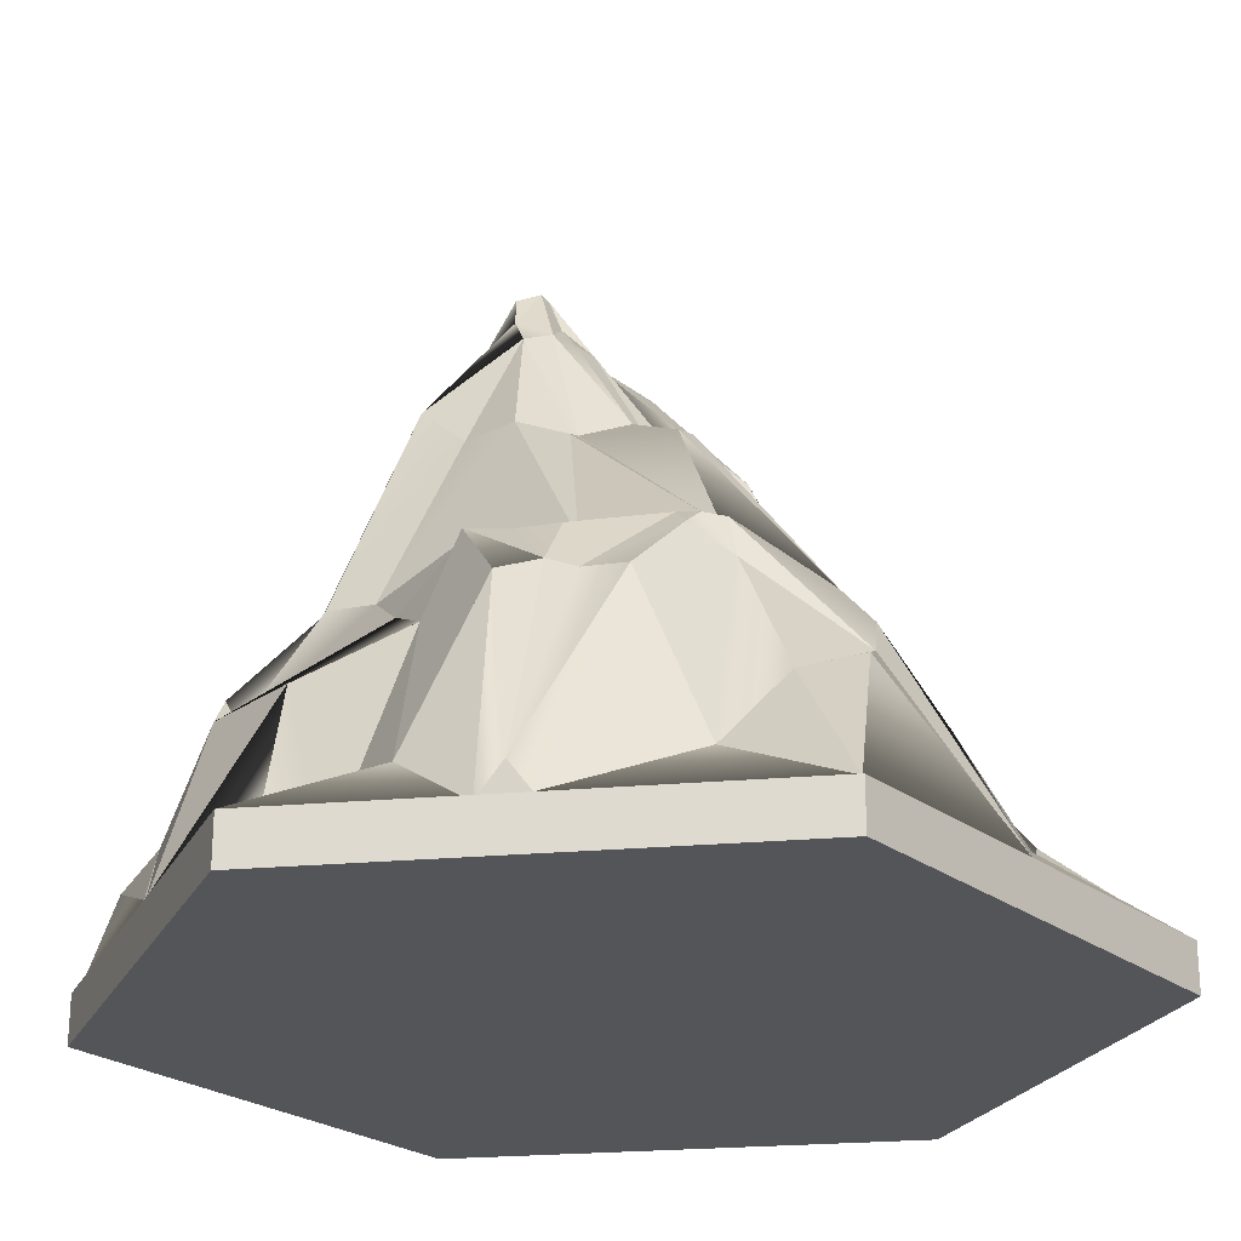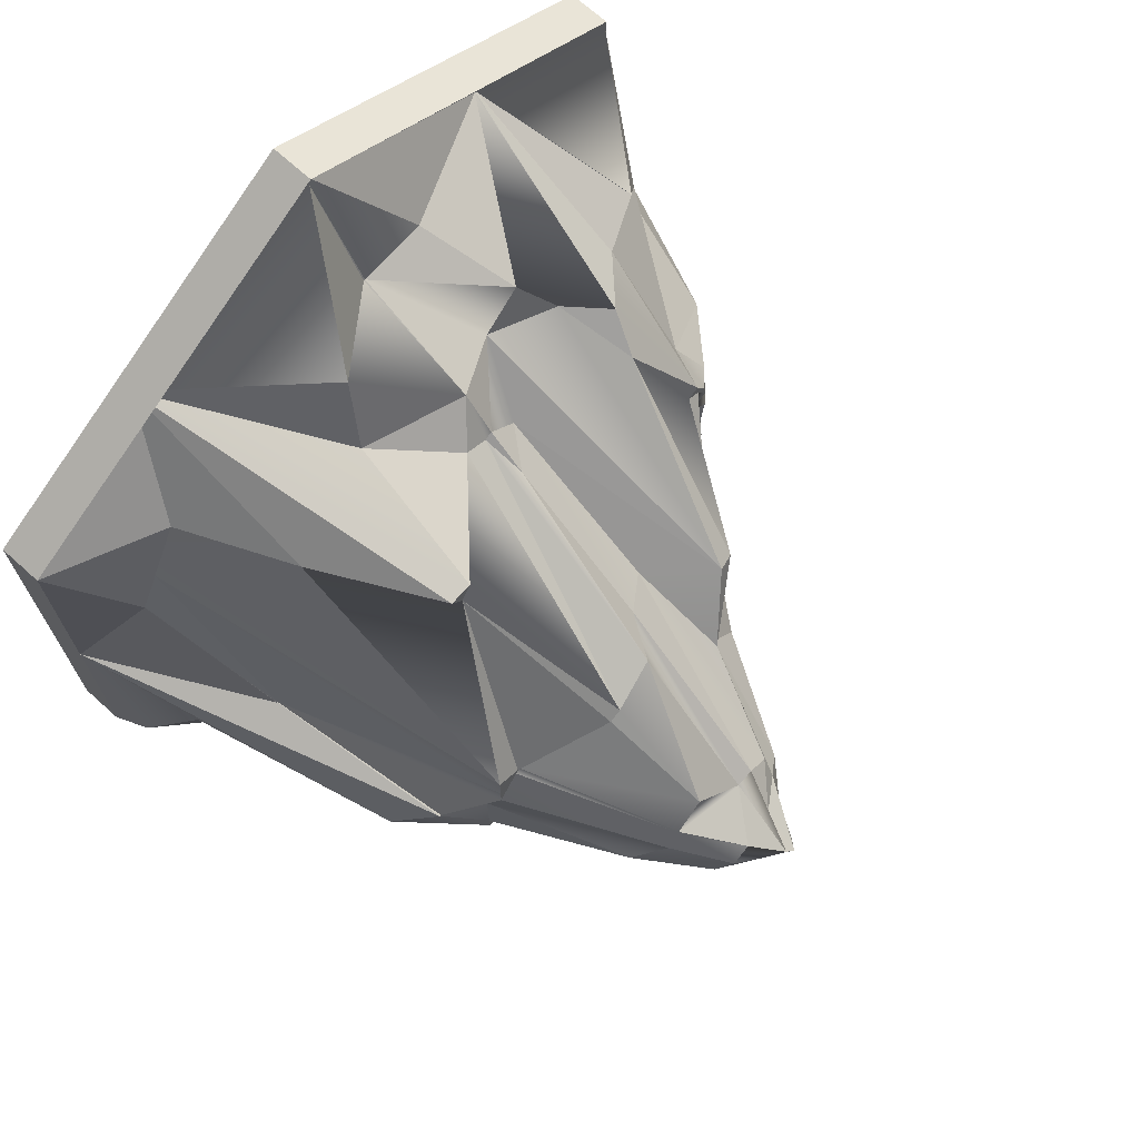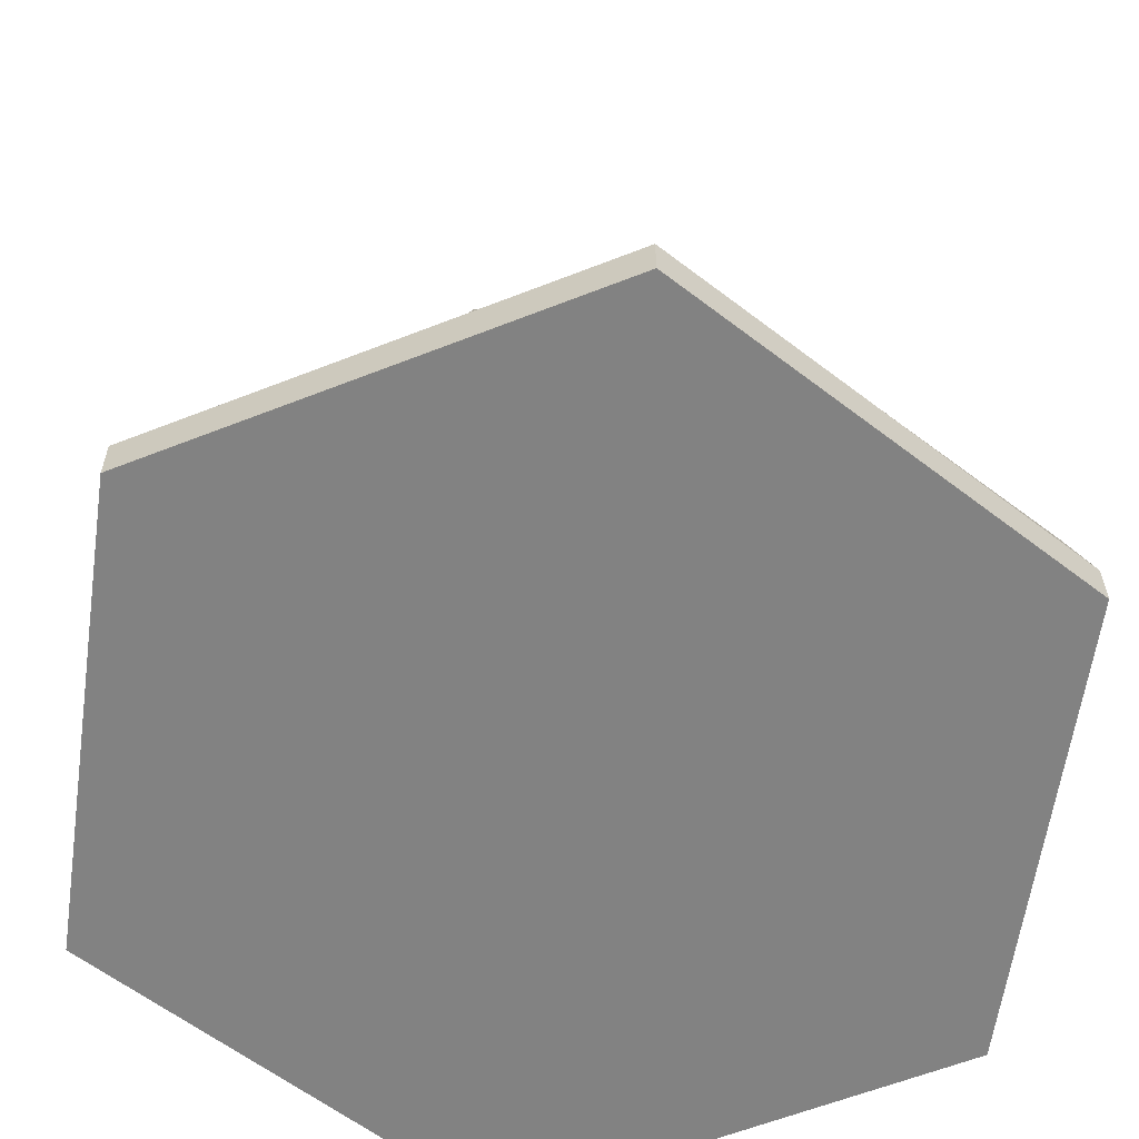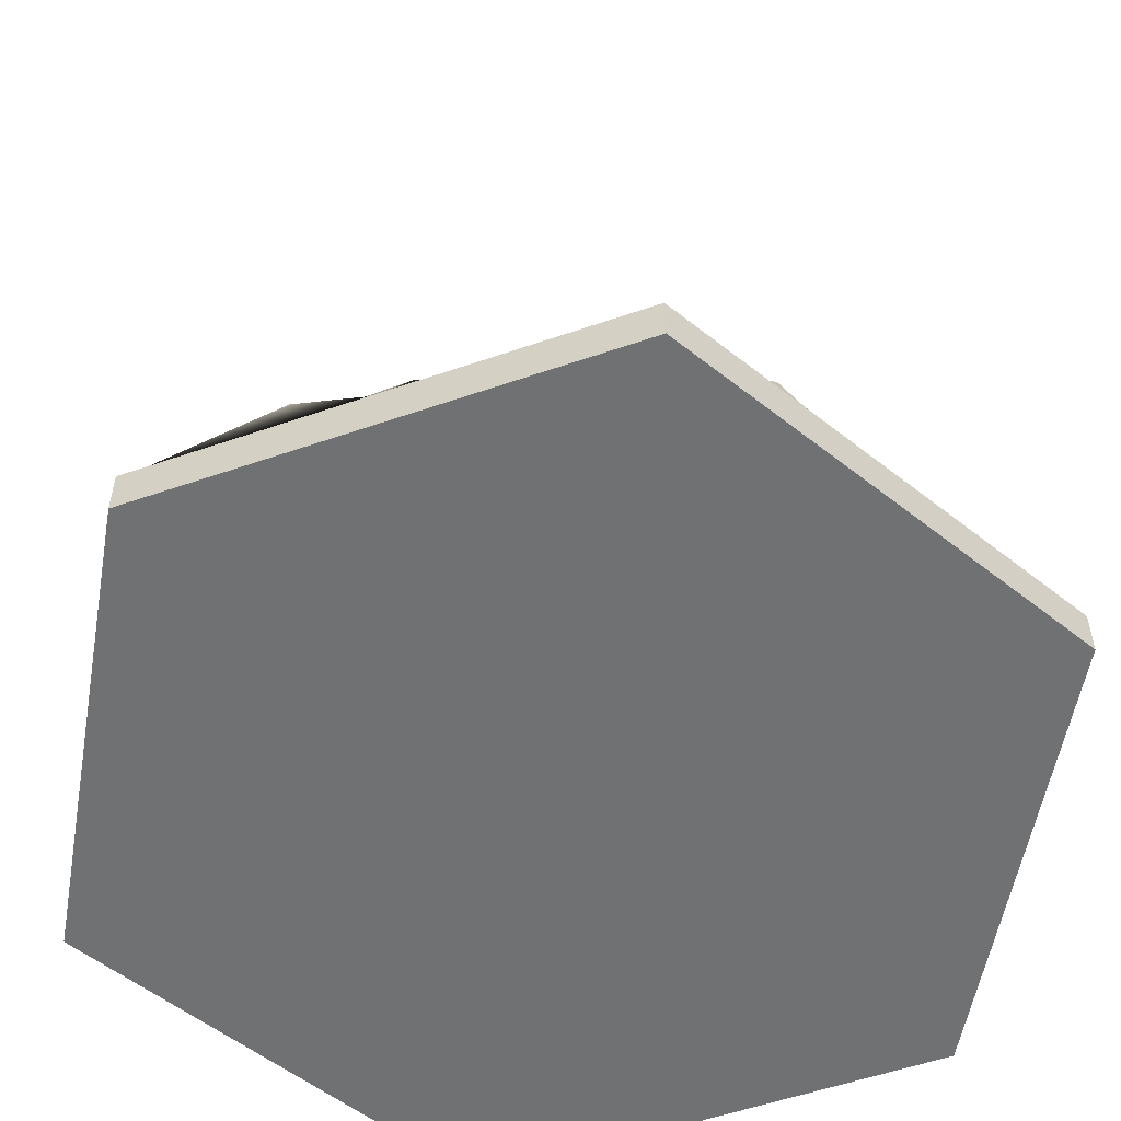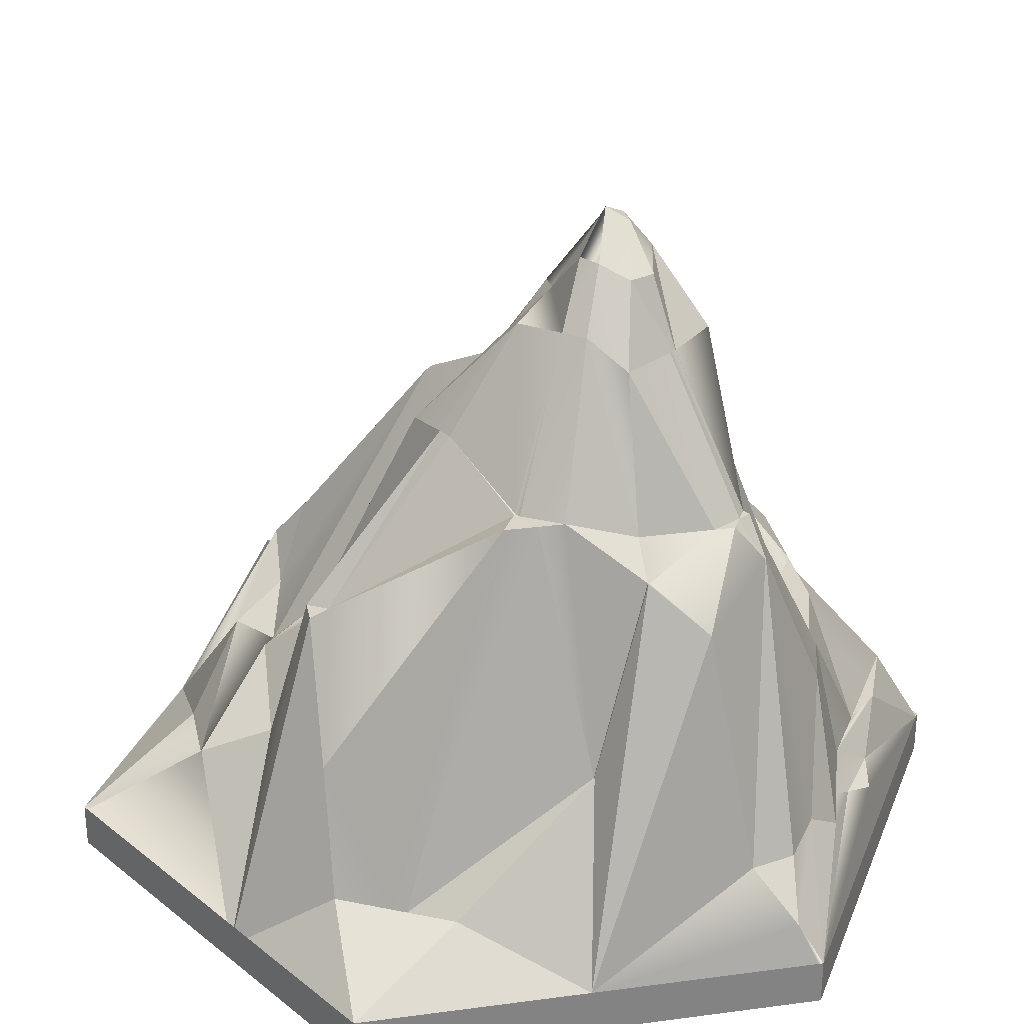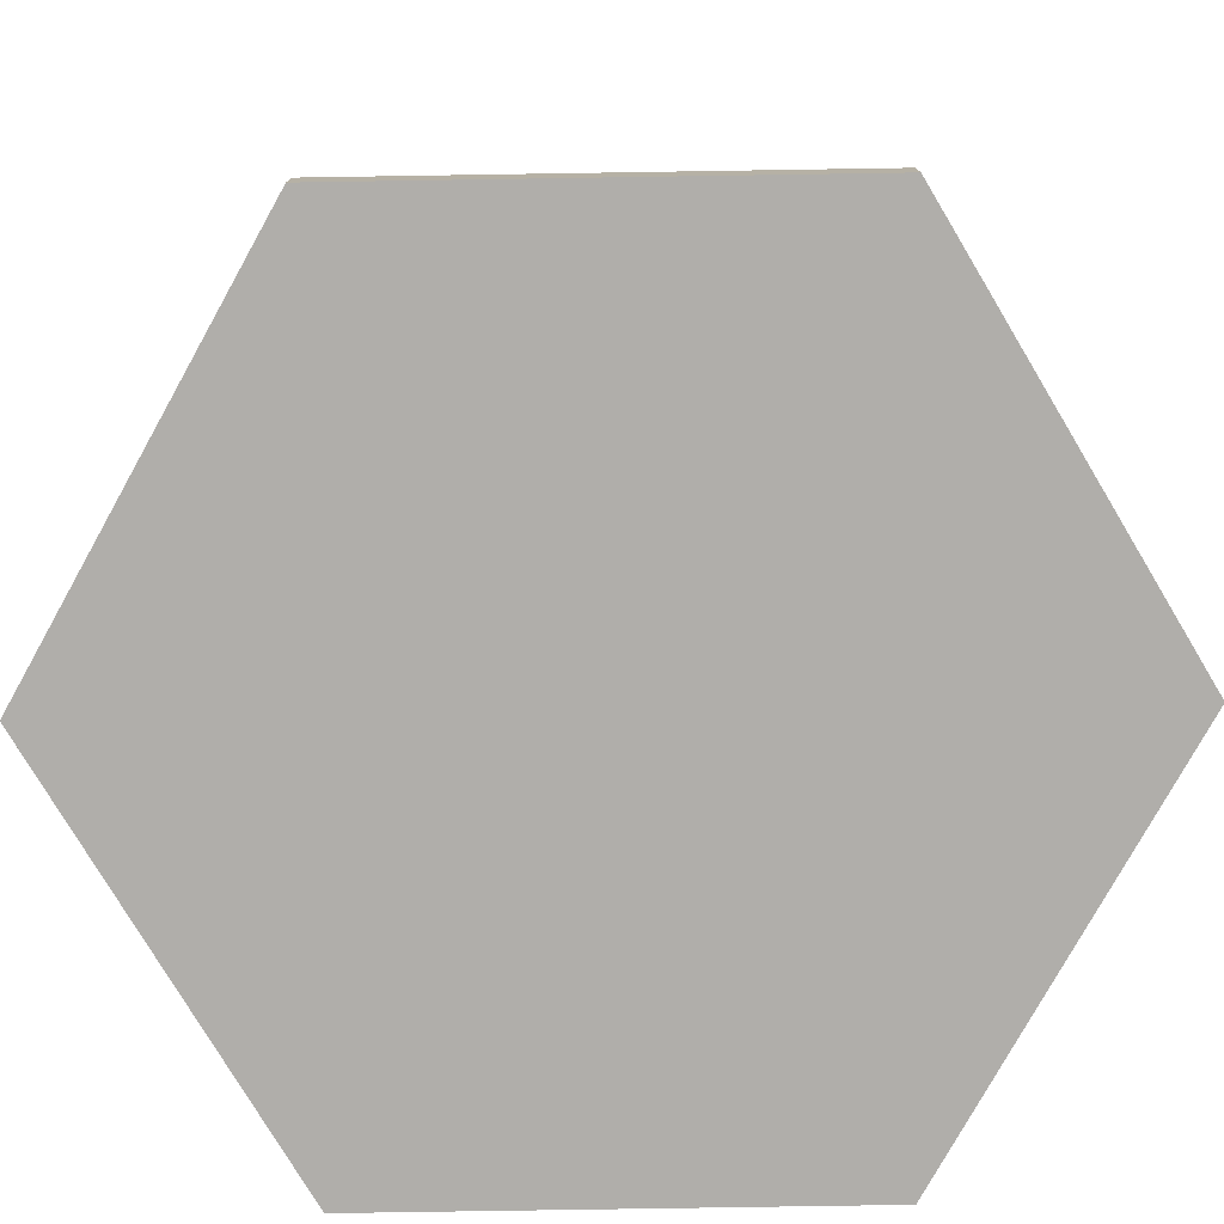
<metadata>
{"format":"obj","ext":"obj","renderer":"f3d","projection":"perspective","resolution":1024,"background":"white","views":[{"elev":-24.2,"azim":-81.4,"up":"+Y"},{"elev":70.8,"azim":131.9,"up":"+Z"},{"elev":-60.7,"azim":51.9,"up":"+Y"},{"elev":-55.2,"azim":-9.9,"up":"+Y"},{"elev":29.4,"azim":78.9,"up":"+Y"},{"elev":-77.8,"azim":150.9,"up":"+Y"}]}
</metadata>
<code>
v  0.866 -0.05 -0.5
v  0.0129 0.05 -0.9926
v  0.4917 0.05 -0.7161
v  0.866 0.05 -0.5
v  0 0.05 -1
v  0 -0.05 -1
v  0.866 -0.05 0.5
v  0.866 0.05 -0.4897
v  0.866 0.05 0.0008
v  0.866 0.05 0.5
v  0 0.05 1
v  0 -0.05 1
v  -0.866 -0.05 0.5
v  -0.0014 0.05 0.9992
v  -0.4558 0.05 0.7369
v  -0.866 0.05 0.5
v  -0.474 0.05 -0.7258
v  -0.866 0.05 -0.5
v  -0.8652 0.05 -0.4995
v  -0.5938 0.1693 -0.4996
v  -0.4735 0.05 -0.725
v  -0.4726 0.05 -0.7266
v  -0.1671 0.1727 -0.8664
v  -0.1174 0.1979 -0.84
v  0.488 -0.0118 0.7176
v  0.0061 0.05 0.9862
v  0.1909 0.3007 0.7347
v  0.603 0.1693 0.4994
v  0.1296 1.478 -0.1613
v  0.1085 1.313 -0.0633
v  0.1889 1.413 -0.1052
v  0.8404 0.1396 -0.4482
v  -0.866 0.05 -0.0023
v  -0.866 -0.05 -0.5
v  -0.828 0.1237 -0.0537
v  -0.8391 0.05 -0.1014
v  0.6642 0.1693 0.3835
v  0.0842 1.461 -0.2206
v  0.1525 1.413 -0.2662
v  0.0584 1.09 -0.3929
v  0.0429 1.09 -0.3929
v  0.1329 1.461 -0.2231
v  0.2349 1.382 -0.2499
v  0.2292 1.25 -0.3722
v  0.0119 0.2373 -0.8818
v  0.1754 0.2373 -0.8178
v  -0.6441 0.5349 -0.1155
v  -0.6442 0.5349 -0.1154
v  -0.587 0.5747 -0.0397
v  -0.5053 0.6806 -0.1969
v  -0.4941 0.6785 -0.1098
v  -0.5094 0.6765 -0.0209
v  -0.4605 0.4261 0.497
v  -0.4628 0.6146 0.2696
v  -0.6544 0.3202 0.3791
v  -0.589 0.3679 0.4968
v  -0.4323 0.705 0.2521
v  -0.4049 0.705 0.2365
v  -0.4365 0.705 0.2195
v  -0.4577 0.705 0.2081
v  -0.3296 0.602 0.4312
v  -0.2227 0.9891 0.1395
v  0.2578 1.382 -0.1967
v  0.5785 0.8525 -0.1719
v  0.5766 0.8525 -0.1686
v  0.5804 0.8525 -0.1686
v  0.7563 0.2373 -0.3683
v  -0.0551 0.4941 -0.6686
v  0.0111 0.4941 -0.6327
v  0.0112 0.4941 -0.6687
v  0.0239 1.345 -0.1358
v  0.112 1.487 -0.1751
v  0.0392 1.385 -0.2133
v  -0.026 1.313 -0.1845
v  0.2321 1.413 -0.1353
v  0.0931 1.392 -0.1302
v  0.0186 1.313 -0.0895
v  -0.0747 1.085 0.0335
v  -0.1034 1.054 -0.0636
v  0.0664 1.313 -0.0609
v  -0.8593 0.05 0.4962
v  -0.7207 0.1693 0.2596
v  -0.6347 0.5349 0.1127
v  -0.5016 0.6681 0.1876
v  -0.4654 0.6664 -0.0016
v  -0.1127 1.054 -0.0769
v  -0.4635 0.705 0.165
v  -0.178 1.054 -0.1701
v  0.0428 1.09 -0.3929
v  0.011 0.4941 -0.6186
v  -0.189 0.6762 -0.5165
v  -0.0545 1.151 -0.3731
v  -0.0547 1.151 -0.3734
v  -0.2136 0.6762 -0.504
v  0.6474 0.4359 -0.0464
v  0.4879 0.9583 -0.0154
v  0.4879 0.9583 0.0424
v  0.6496 0.4359 -0.0476
v  -0.6578 0.0338 -0.3798
v  -0.1137 1.054 -0.276
v  0.2134 1.053 0.1953
v  0.2419 1.053 0.1795
v  0.2145 1.286 0.0305
v  0.1016 1.031 0.2308
v  0.0259 0.5083 0.4686
v  0.0137 0.5975 0.4153
v  0.0321 0.9301 0.1974
v  0.3132 0.7072 0.4554
v  0.3422 0.7072 0.4988
v  0.488 0.4261 0.4992
v  0.4879 0.9583 0.1128
v  0.4323 0.9583 0.0807
v  0.2882 0.7072 0.4987
v  -0.3673 0.5194 0.4945
v  -0.2908 0.4261 0.4974
v  -0.1781 1.001 0.1615
v  -0.1305 0.3714 0.5358
v  -0.0591 0.5083 0.4065
v  0.0078 0.5083 0.4787
v  0.0035 0.1693 0.7267
v  -0.1568 0.1693 0.7297
v  0.007 0.1693 0.7266
v  -0.0512 0.8725 0.1667
v  0.4259 0.9583 0.077
v  0.277 1.286 -0.0504
v  0.2789 1.286 -0.0529
v  0.4385 0.9583 0.07
v  0.3108 1.286 -0.0943
v  0.4879 0.9107 -0.1688
v  0.3686 1.229 -0.1691
v  0.4879 0.9107 -0.3304
v  0.4261 0.9107 -0.4072
v  0.4521 0.9107 -0.393
v  0.4396 0.9107 -0.4149
v  0.4373 0.9107 -0.419
v  0.4214 0.9107 -0.4097
v  0.2445 0.4941 -0.5059
v  0.2897 0.4941 -0.5768
v  0.2865 1.23 -0.2888
v  0.2877 1.23 -0.287
v  0.0136 0.4941 -0.6199
v  0.0244 0.4941 -0.6254
v  0.4222 0.1634 -0.7351
v  0.3416 0.1851 -0.7501
v  0.4613 0.1865 -0.6719
v  0.5661 0.1837 -0.6118
v  0.4939 0.2084 -0.6332
v  -0.3233 0.4261 -0.6686
v  -0.2981 0.4261 -0.6307
v  -0.2551 0.4941 -0.6686
v  -0.3727 0.5806 -0.3388
v  -0.2455 0.6682 -0.4046
v  -0.4969 0.5145 -0.2672
v  -0.4704 0.4261 -0.4996
v  -0.7244 0.1693 -0.255
v  -0.7246 0.1693 -0.2547
v  -0.5934 0.5513 0.0207
v  -0.4582 0.05 0.7354
v  -0.4566 0.05 0.7354
v  -0.4582 0.05 0.7325
v  -0.4548 0.05 0.7354
v  -0.453 0.05 0.7353
v  0.0078 0.4415 0.5678
v  0.0809 0.5083 0.4982
v  0.2391 0.3679 0.5835
v  0.6456 0.754 -0.2879
v  0.4879 0.8291 -0.4425
v  0.4879 0.9107 -0.3736
v  0.727 0.2348 -0.4654
v  0.612 0.2373 -0.539
v  0.4879 0.8291 -0.4437
v  0.4463 0.4941 -0.587
v  0.3197 0.4941 -0.6227
v  0.2635 0.4941 -0.6227
v  0.1092 0.4941 -0.6687
v  0.2966 1.23 -0.274
v  0.0077 0.4415 0.5678
v  -0.2264 0.3679 0.6091
v  -0.4399 0.6806 -0.2197
v  -0.4726 0.05 -0.7237
v  -0.2507 0.2217 -0.7749
v  -0.2225 0.2373 -0.7596
v  0.2527 0.2373 -0.7419
v  0.4004 0.2544 -0.6605
v  0.6783 0.1693 0.3567
v  0.7291 0.1693 0.2604
g default
f 1 2 3 4
f 5 2 1 6
f 7 4 8 9
f 9 10 7
f 7 1 4
f 10 11 12 7
f 13 11 14 15
f 15 16 13
f 13 12 11
f 17 5 18 19
f 17 19 20 21
f 17 21 22 5
f 2 5 22 23
f 2 23 24
f 11 10 25 14
f 26 14 25 27
f 28 25 10
f 29 30 31
f 4 32 8
f 33 18 34 16
f 34 13 16
f 18 5 6 34
f 1 7 12 34
f 12 13 34
f 6 1 34
f 33 35 36
f 37 28 10
f 38 39 40 41
f 39 38 42 43
f 40 39 44
f 2 45 46
f 47 48 49 50
f 51 50 49 52
f 53 54 55 56
f 57 58 59 60
f 58 57 61 62
f 42 63 43
f 64 65 66
f 9 8 32 67
f 2 24 45
f 68 69 70
f 71 72 73 74
f 72 29 31 75
f 42 72 75 63
f 71 76 72
f 77 76 71 78
f 79 78 71
f 76 77 80
f 33 16 81 82
f 54 83 82 55
f 54 84 83
f 52 85 51
f 59 86 85 87
f 87 60 59
f 86 59 58 79
f 85 86 88
f 89 41 90 91
f 92 89 91 93
f 94 93 91
f 73 72 38
f 72 42 38
f 95 65 96 97
f 66 65 95 98
f 19 99 20
f 92 93 74 73
f 74 93 100
f 76 29 72
f 29 76 80 30
f 101 102 103 104
f 105 101 104 106
f 106 104 107
f 108 109 110 111
f 112 108 111
f 108 113 109
f 114 61 57 53
f 54 53 57
f 114 115 61
f 116 61 115 117
f 118 116 117 119
f 106 118 119 119
f 61 116 62
f 14 26 120 121
f 122 120 26
f 123 80 77 78
f 80 123 107
f 30 80 107 104
f 104 103 30
f 103 102 124 125
f 126 125 124 127
f 128 126 127 96
f 128 96 129 130
f 129 96 65
f 129 65 64 131
f 132 133 134
f 134 135 136 132
f 137 136 135 138
f 139 39 43 140
f 44 39 139
f 40 137 141 41
f 90 41 141
f 40 44 137
f 141 137 142
f 143 3 2 144
f 2 46 144
f 4 3 143 145
f 146 4 145 147
f 148 149 150
f 149 151 152 94
f 151 149 148 153
f 154 153 148
f 155 99 19 18
f 18 156 155
f 52 157 87 85
f 49 157 52
f 157 49 35 83
f 33 82 83 35
f 158 16 15 159
f 81 16 158 56
f 158 160 56
f 15 161 159
f 15 162 161
f 14 121 162 15
f 163 164 105 119
f 122 26 27
f 25 109 113 165
f 9 66 98
f 66 9 166 64
f 67 166 9
f 166 67 167 168
f 167 67 169
f 32 4 170 169
f 146 170 4
f 171 135 134 167
f 135 171 172 173
f 173 138 135
f 170 172 171 169
f 167 169 171
f 172 170 146
f 138 174 175 142
f 137 138 142
f 174 138 173
f 143 144 145
f 167 134 133 168
f 131 133 176 130
f 130 129 131
f 176 133 132 140
f 96 127 97
f 109 25 110
f 165 27 25
f 27 165 163 122
f 163 165 164
f 122 163 177 120
f 120 177 117 178
f 178 121 120
f 115 178 117
f 178 115 114 162
f 161 162 114
f 161 114 53 160
f 159 161 160
f 160 53 56
f 54 57 60 84
f 152 85 88 100
f 85 152 179 51
f 51 179 50
f 154 180 21 20
f 180 154 148
f 181 180 148 150
f 182 181 150
f 22 180 181
f 23 22 181 182
f 24 23 182
f 70 24 182 68
f 45 24 70
f 45 70 175 183
f 46 45 183
f 183 175 174
f 183 174 173 184
f 184 173 172 147
f 147 172 146
f 169 67 32
f 147 145 144 184
f 184 144 46 183
f 142 175 70 69
f 91 90 69 68
f 91 68 150 149
f 149 94 91
f 94 152 100 93
f 179 152 151
f 179 151 153 50
f 47 50 153 155
f 155 153 99
f 47 155 156 48
f 18 33 36 156
f 81 55 82
f 81 56 55
f 158 159 160
f 162 121 178
f 119 117 177 163
f 119 119 163
f 119 105 106
f 113 108 101 164
f 105 164 101
f 102 101 108
f 102 108 112 124
f 124 112 127
f 127 112 111 97
f 185 37 10 186
f 185 95 97 111
f 185 111 37
f 95 185 186 98
f 9 186 10
f 9 98 186
f 37 111 110 28
f 110 25 28
f 164 165 113
f 118 106 107 123
f 116 118 123 78
f 62 116 78
f 62 78 79 58
f 84 60 87
f 84 87 157 83
f 35 49 48 36
f 36 48 156
f 99 153 154 20
f 21 180 22
f 182 150 68
f 69 90 141 142
f 136 137 44 139
f 132 136 139 140
f 133 131 168
f 168 131 64 166
f 89 92 73 38
f 89 38 41
f 140 43 63 176
f 63 130 176
f 130 63 75 128
f 126 128 75 31
f 31 125 126
f 125 31 30 103
f 79 71 74 86
f 88 86 74
f 88 74 100

</code>
